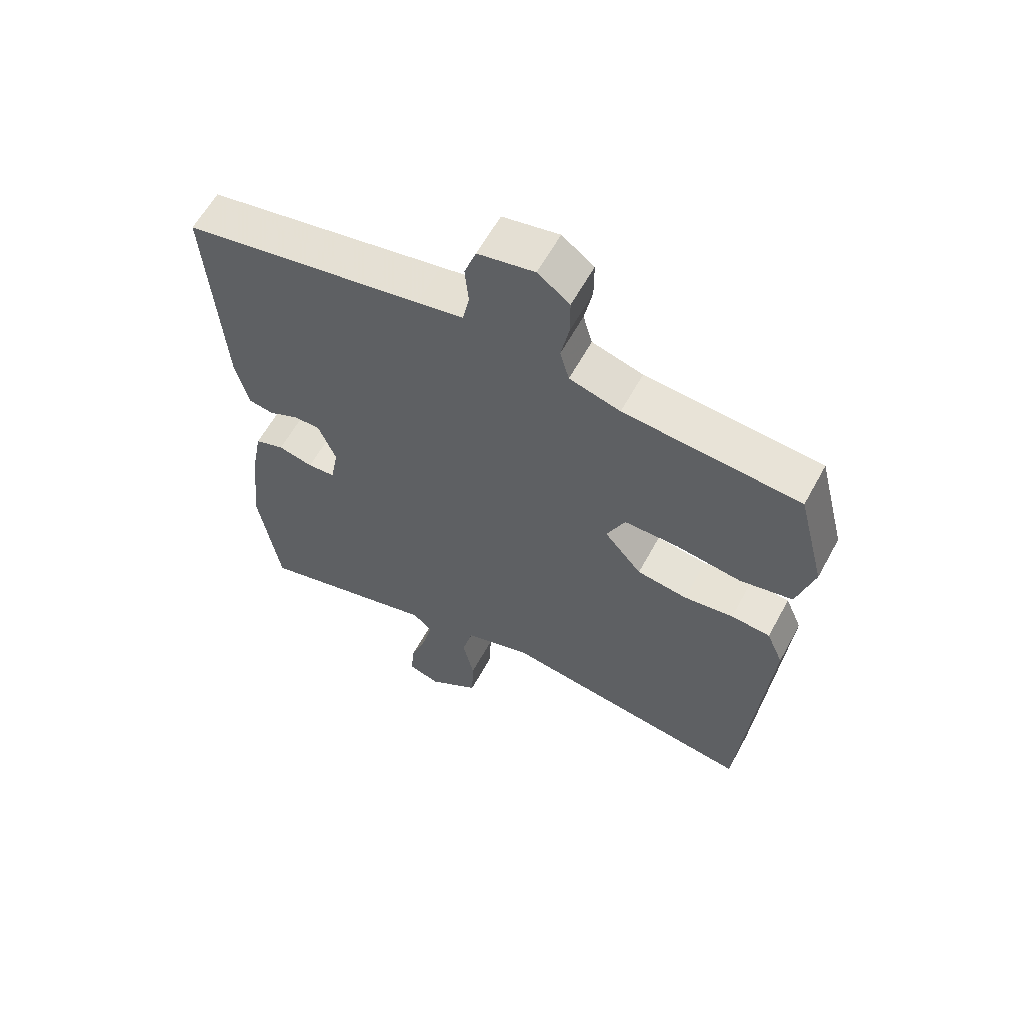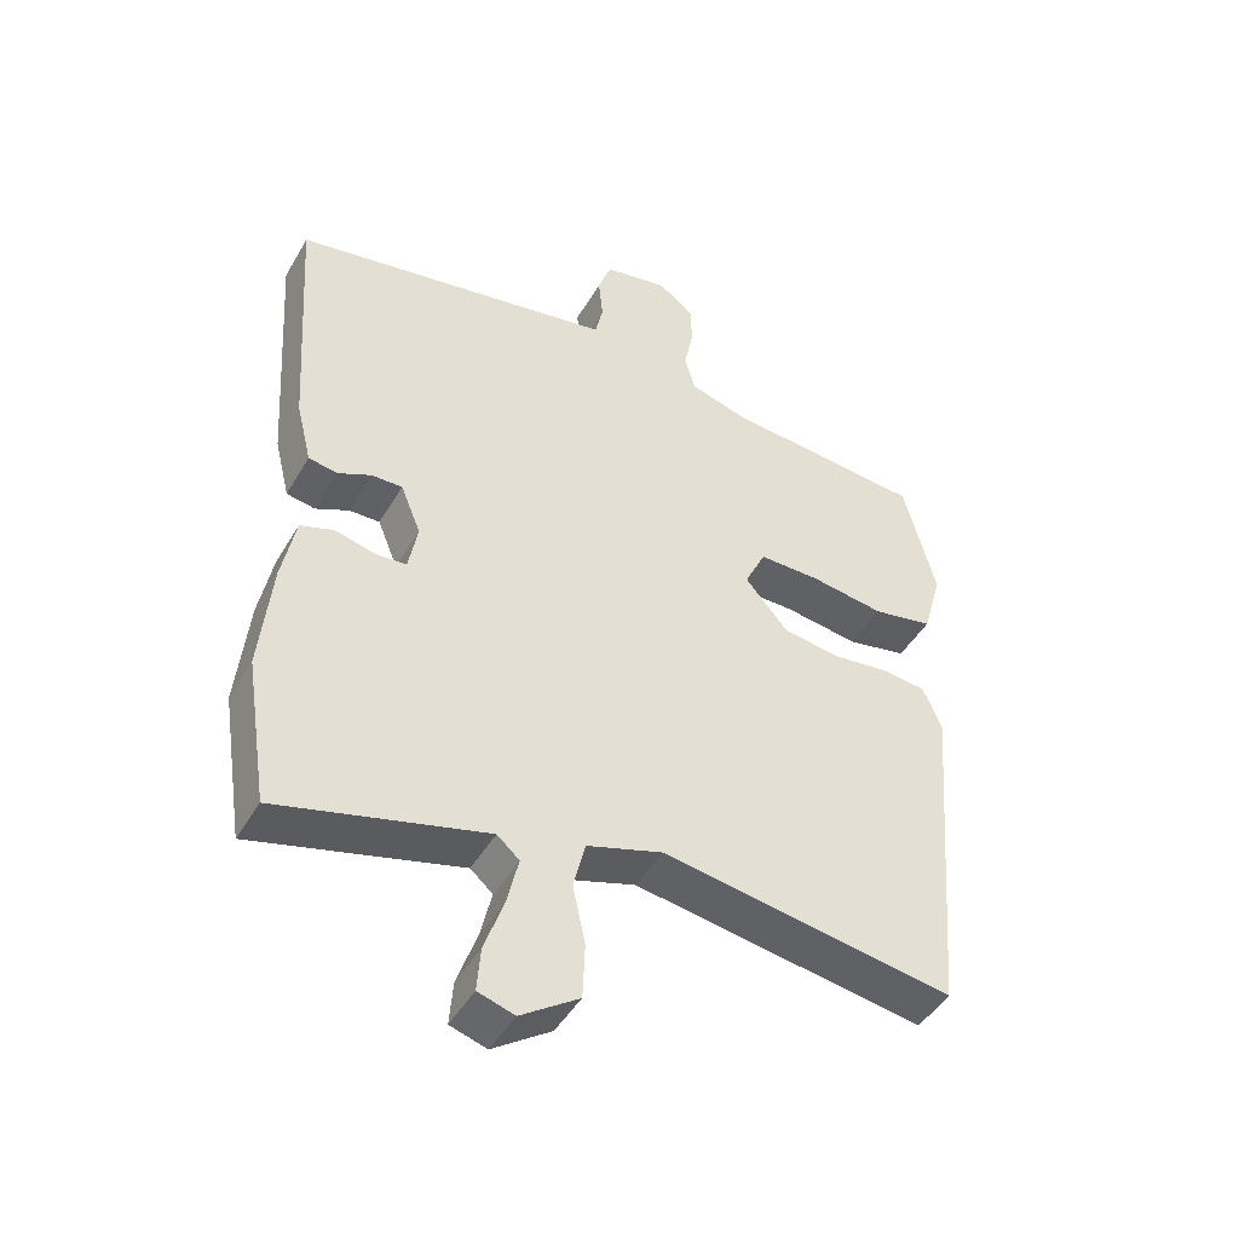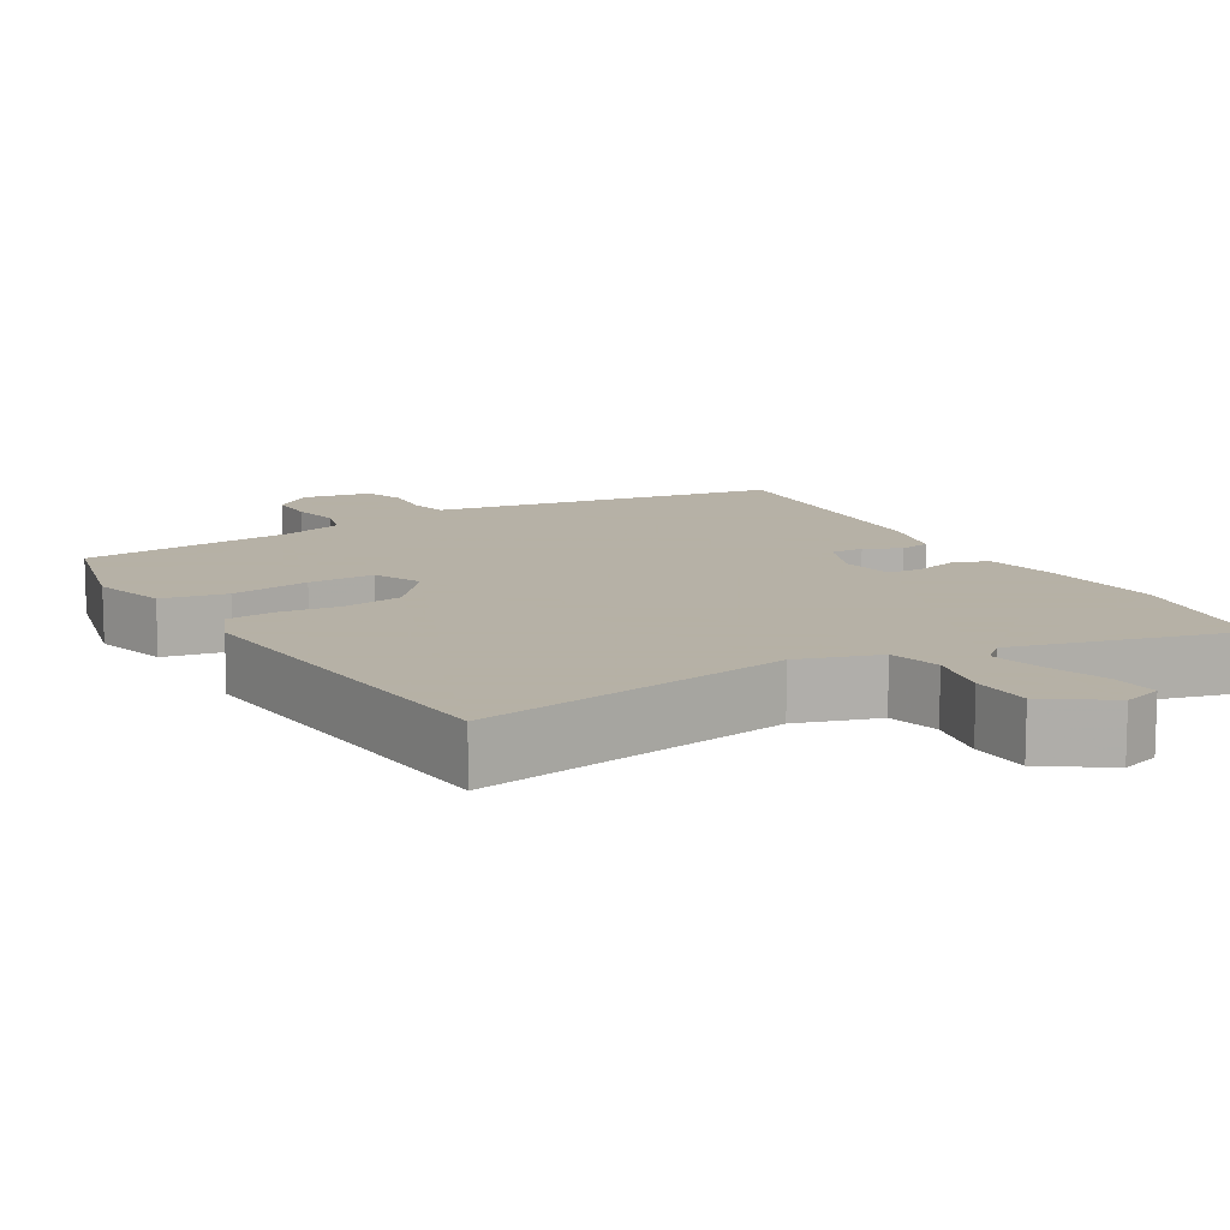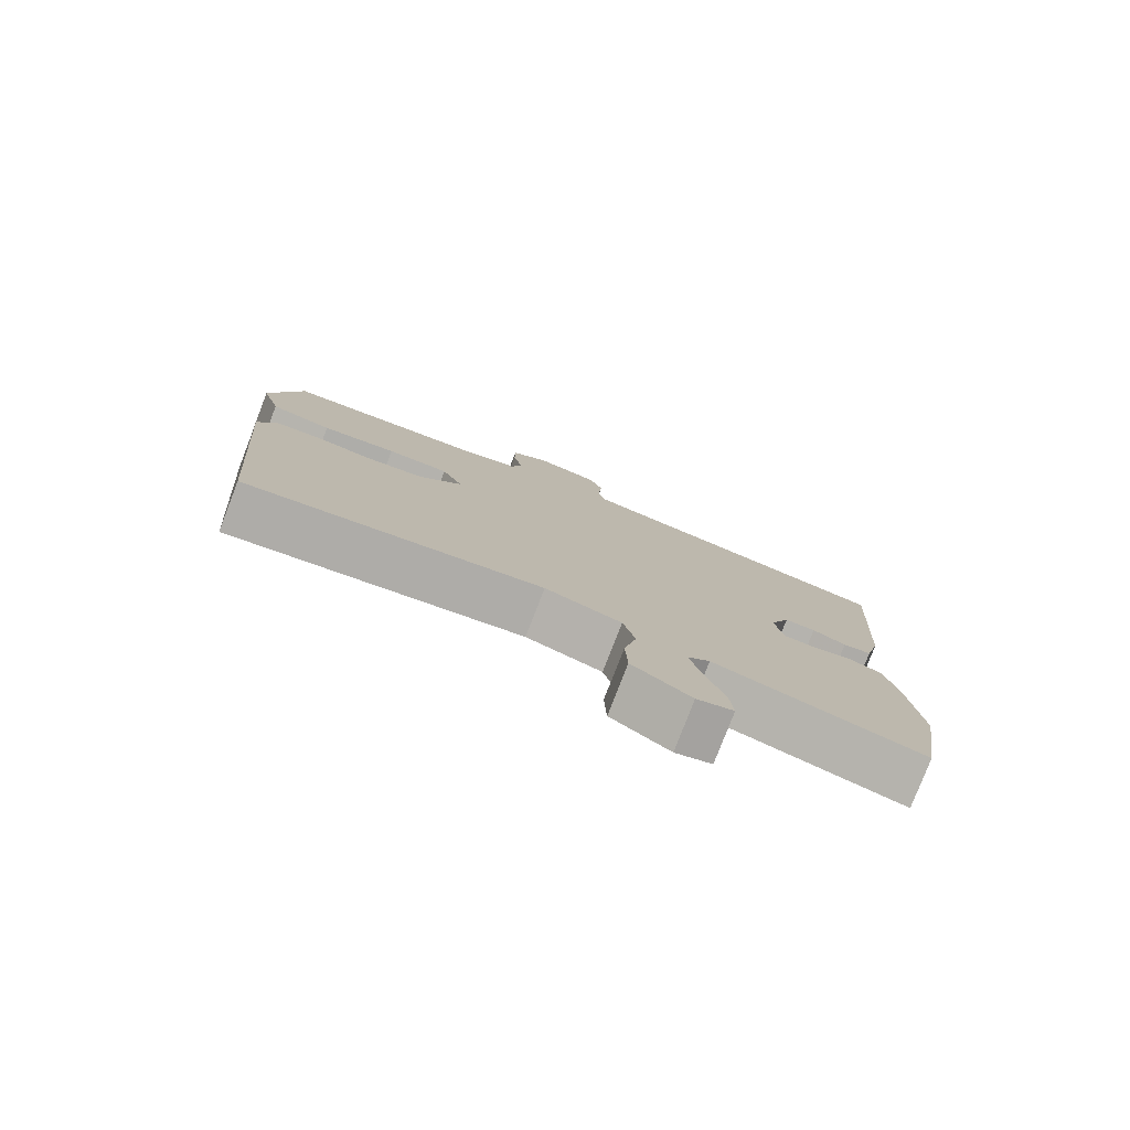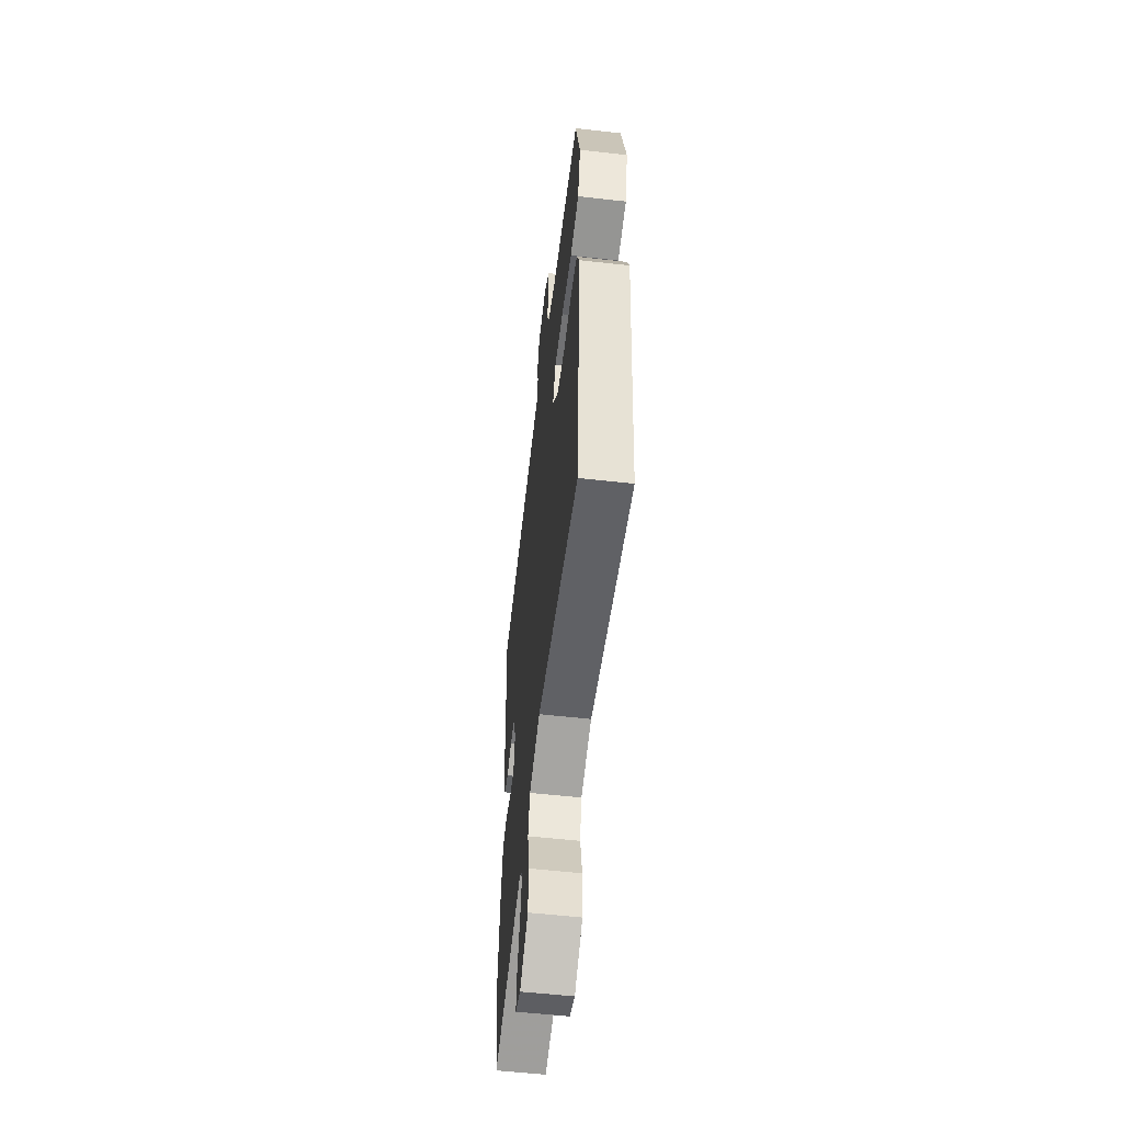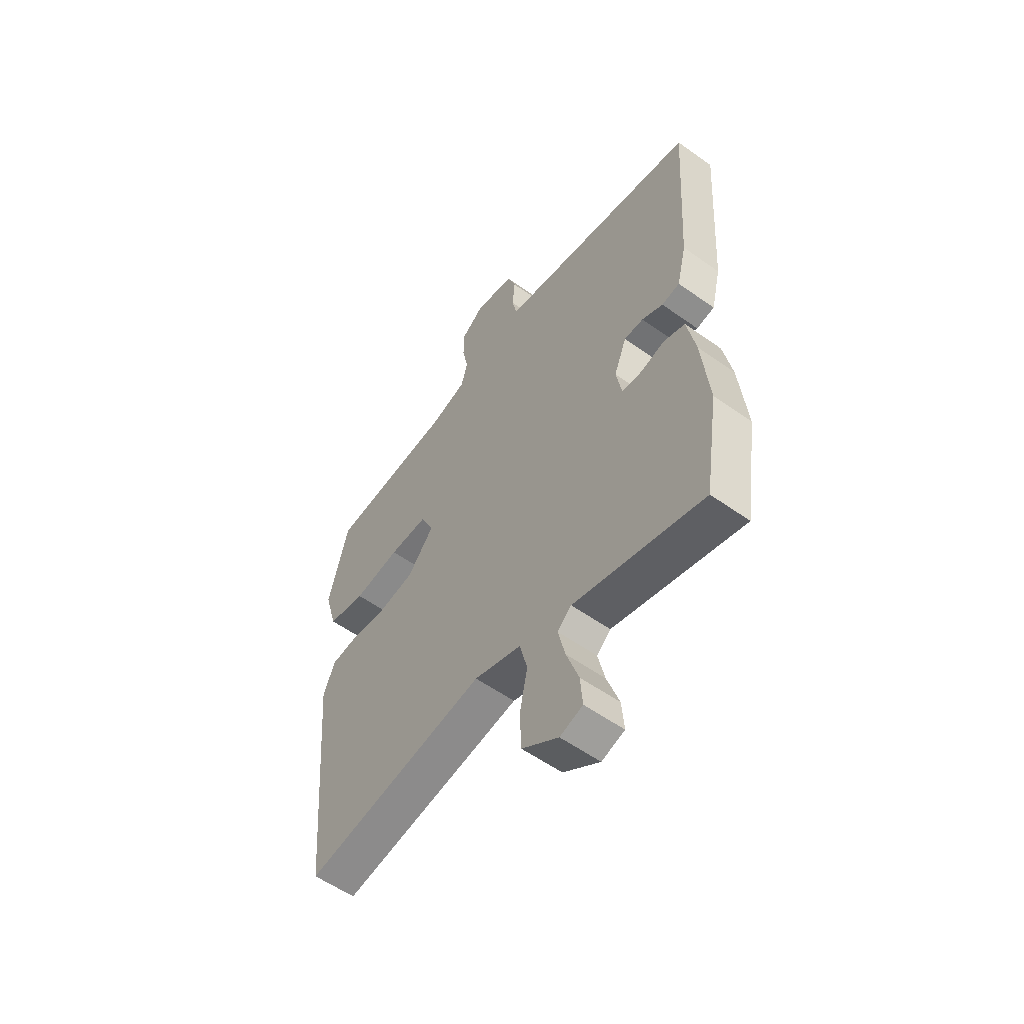
<metadata>
{"format":"obj","ext":"obj","renderer":"f3d","projection":"perspective","resolution":1024,"background":"white","views":[{"elev":60.8,"azim":28.5,"up":"+Z"},{"elev":-46.4,"azim":-28.9,"up":"+Z"},{"elev":12.1,"azim":149.3,"up":"+Y"},{"elev":-79.6,"azim":158.8,"up":"+Z"},{"elev":-55.6,"azim":83.2,"up":"+Z"},{"elev":-56.6,"azim":-126.7,"up":"+Z"}]}
</metadata>
<code>
v 0.458 0.07 -0.526
v 0.041 0.07 -0.462
v -0.067 0.07 -0.497
v -0.084 0.07 -0.566
v -0.066 0.07 -0.65
v -0.069 0.07 -0.73
v -0.152 0.07 -0.787
v -0.204 0.07 -0.771
v -0.199 0.07 -0.708
v -0.171 0.07 -0.627
v -0.155 0.07 -0.558
v -0.187 0.07 -0.53
v -0.483 0.07 -0.61
v -0.516 0.07 -0.399
v -0.5 0.07 -0.237
v -0.481 0.07 -0.138
v -0.433 0.07 -0.121
v -0.376 0.07 -0.135
v -0.331 0.07 -0.132
v -0.318 0.07 -0.061
v -0.347 0.07 0.011
v -0.391 0.07 0.01
v -0.439 0.07 -0.013
v -0.48 0.07 -0.006
v -0.502 0.07 0.083
v -0.526 0.07 0.446
v -0.136 0.07 0.518
v -0.061 0.07 0.532
v -0.05 0.07 0.583
v -0.056 0.07 0.647
v -0.037 0.07 0.701
v 0.055 0.07 0.719
v 0.107 0.07 0.68
v 0.107 0.07 0.618
v 0.094 0.07 0.553
v 0.109 0.07 0.5
v 0.192 0.07 0.476
v 0.479 0.07 0.453
v 0.524 0.07 0.276
v 0.496 0.07 0.177
v 0.409 0.07 0.159
v 0.303 0.07 0.174
v 0.215 0.07 0.174
v 0.185 0.07 0.11
v 0.246 0.07 0.038
v 0.328 0.07 0.026
v 0.409 0.07 0.037
v 0.473 0.07 0.031
v 0.5 0.07 -0.032
v 0.458 0 -0.526
v 0.041 0 -0.462
v -0.067 0 -0.497
v -0.084 0 -0.566
v -0.066 0 -0.65
v -0.069 0 -0.73
v -0.152 0 -0.787
v -0.204 0 -0.771
v -0.199 0 -0.708
v -0.171 0 -0.627
v -0.155 0 -0.558
v -0.187 0 -0.53
v -0.483 0 -0.61
v -0.516 0 -0.399
v -0.5 0 -0.237
v -0.481 0 -0.138
v -0.433 0 -0.121
v -0.376 0 -0.135
v -0.331 0 -0.132
v -0.318 0 -0.061
v -0.347 0 0.011
v -0.391 0 0.01
v -0.439 0 -0.013
v -0.48 0 -0.006
v -0.502 0 0.083
v -0.526 0 0.446
v -0.136 0 0.518
v -0.061 0 0.532
v -0.05 0 0.583
v -0.056 0 0.647
v -0.037 0 0.701
v 0.055 0 0.719
v 0.107 0 0.68
v 0.107 0 0.618
v 0.094 0 0.553
v 0.109 0 0.5
v 0.192 0 0.476
v 0.479 0 0.453
v 0.524 0 0.276
v 0.496 0 0.177
v 0.409 0 0.159
v 0.303 0 0.174
v 0.215 0 0.174
v 0.185 0 0.11
v 0.246 0 0.038
v 0.328 0 0.026
v 0.409 0 0.037
v 0.473 0 0.031
v 0.5 0 -0.032
f 46 47 48 49
f 45 46 49 1
f 44 45 1 2
f 39 40 41 42
f 37 38 39 42
f 36 37 42 43
f 32 33 34 35
f 30 31 32 35
f 29 30 35 36
f 28 29 36 43
f 24 25 26 27
f 22 23 24 27
f 21 22 27 28
f 20 21 28 43
f 15 16 17 18
f 15 18 19
f 12 13 14 15
f 11 12 15 19
f 7 8 9 10
f 7 10 11
f 4 5 6 7
f 3 4 7 11
f 44 2 3
f 44 3 11 19
f 19 20 43 44
f 98 97 96 95
f 50 98 95 94
f 51 50 94 93
f 91 90 89 88
f 91 88 87 86
f 92 91 86 85
f 84 83 82 81
f 84 81 80 79
f 85 84 79 78
f 92 85 78 77
f 76 75 74 73
f 76 73 72 71
f 77 76 71 70
f 92 77 70 69
f 67 66 65 64
f 68 67 64
f 64 63 62 61
f 68 64 61 60
f 59 58 57 56
f 60 59 56
f 56 55 54 53
f 60 56 53 52
f 52 51 93
f 68 60 52 93
f 93 92 69 68
f 1 50 51 2
f 2 51 52 3
f 3 52 53 4
f 4 53 54 5
f 5 54 55 6
f 6 55 56 7
f 7 56 57 8
f 8 57 58 9
f 9 58 59 10
f 10 59 60 11
f 11 60 61 12
f 12 61 62 13
f 13 62 63 14
f 14 63 64 15
f 15 64 65 16
f 16 65 66 17
f 17 66 67 18
f 18 67 68 19
f 19 68 69 20
f 20 69 70 21
f 21 70 71 22
f 22 71 72 23
f 23 72 73 24
f 24 73 74 25
f 25 74 75 26
f 26 75 76 27
f 27 76 77 28
f 28 77 78 29
f 29 78 79 30
f 30 79 80 31
f 31 80 81 32
f 32 81 82 33
f 33 82 83 34
f 34 83 84 35
f 35 84 85 36
f 36 85 86 37
f 37 86 87 38
f 38 87 88 39
f 39 88 89 40
f 40 89 90 41
f 41 90 91 42
f 42 91 92 43
f 43 92 93 44
f 44 93 94 45
f 45 94 95 46
f 46 95 96 47
f 47 96 97 48
f 48 97 98 49
f 49 98 50 1

</code>
